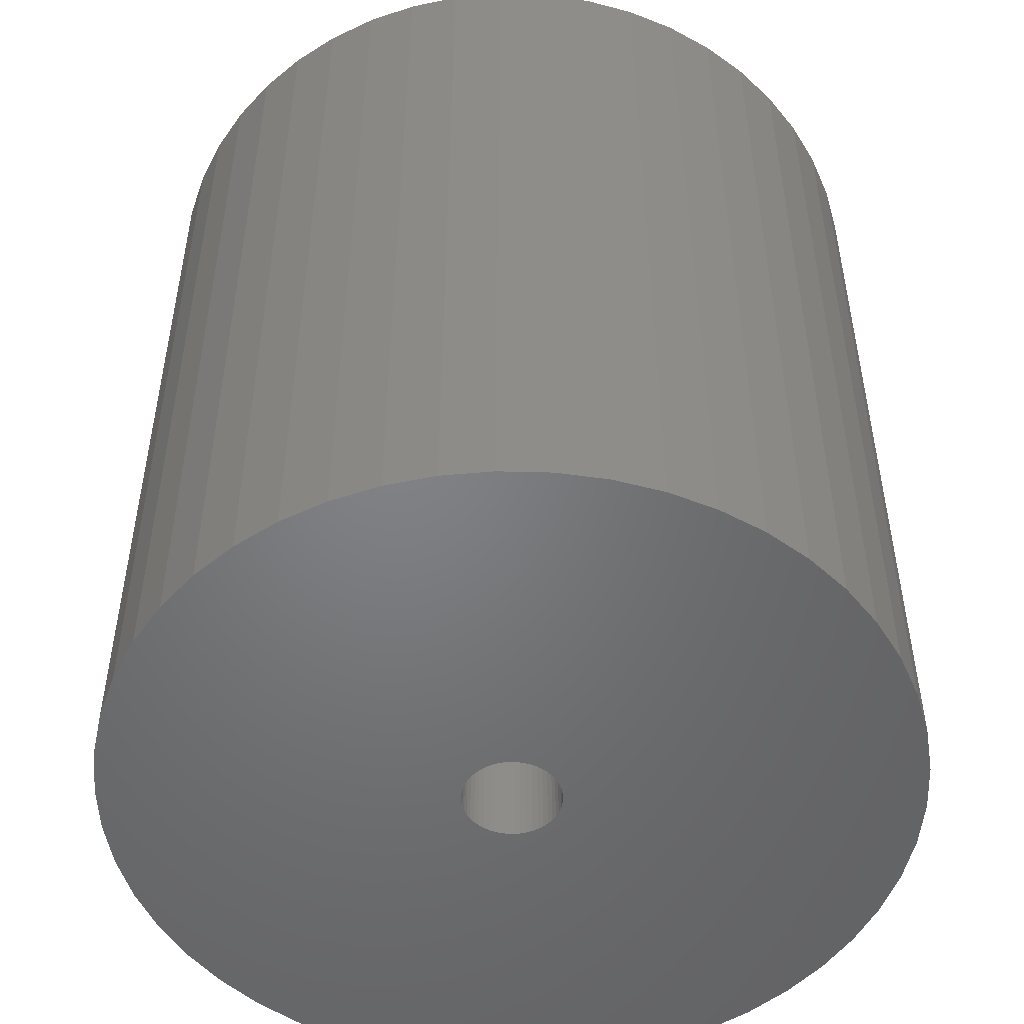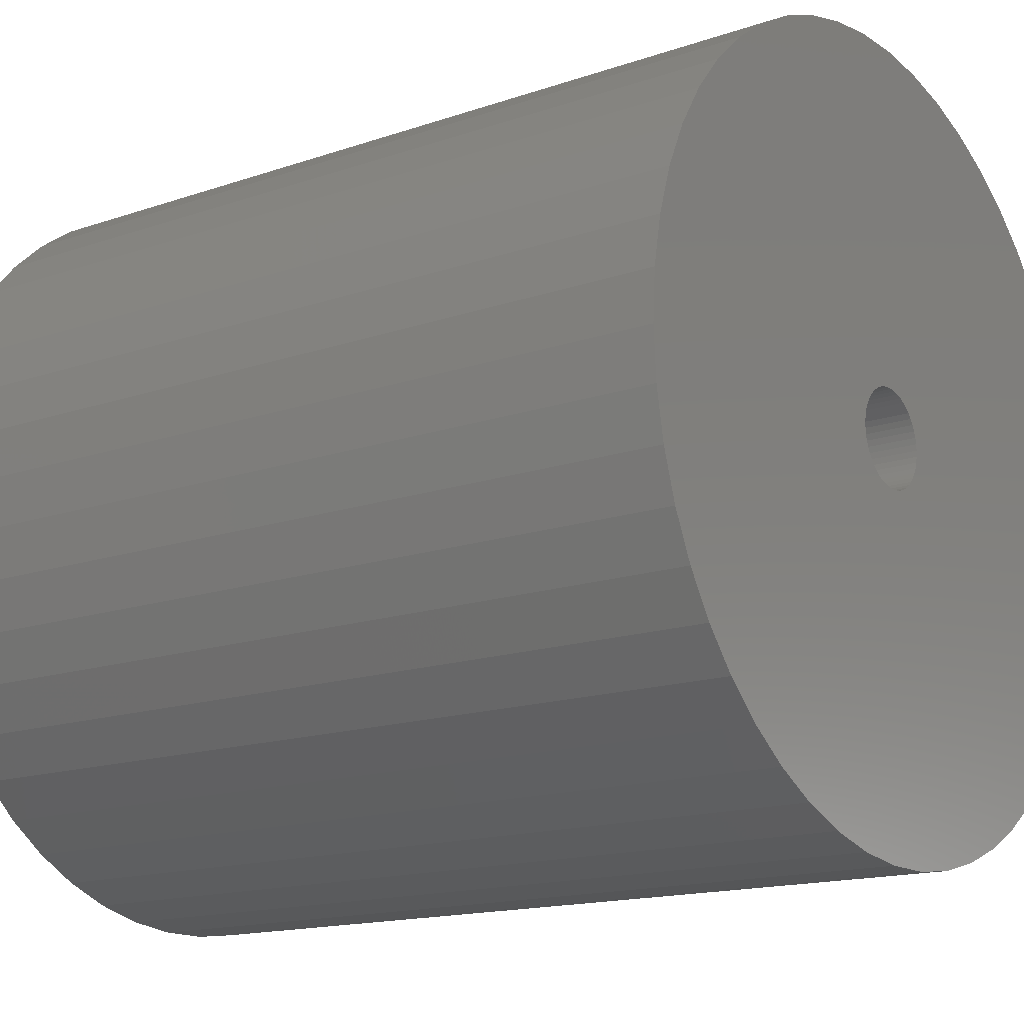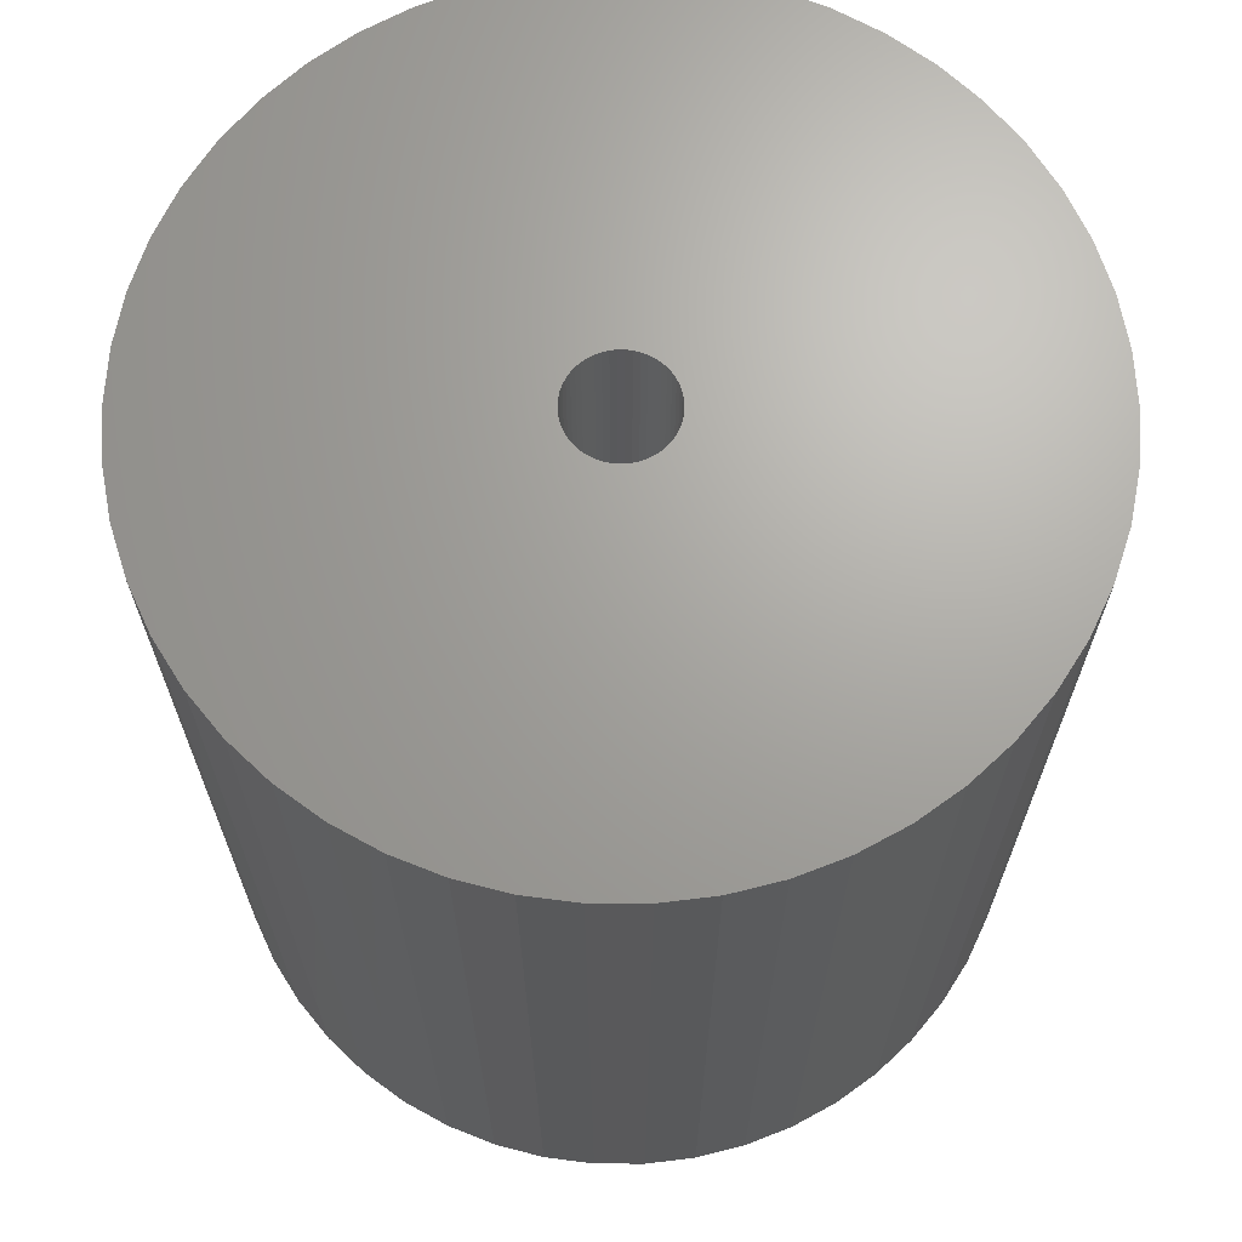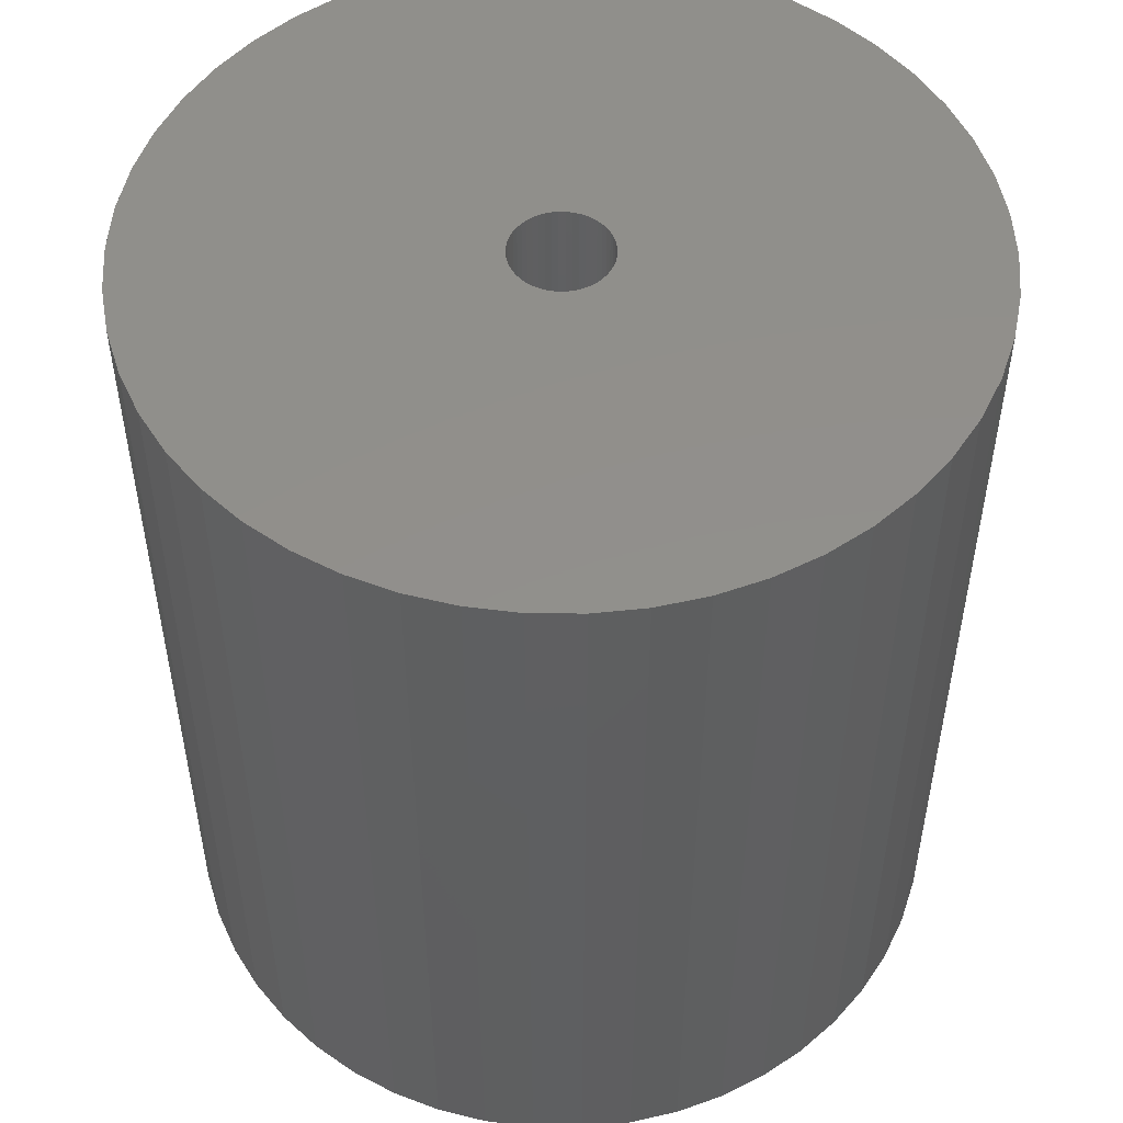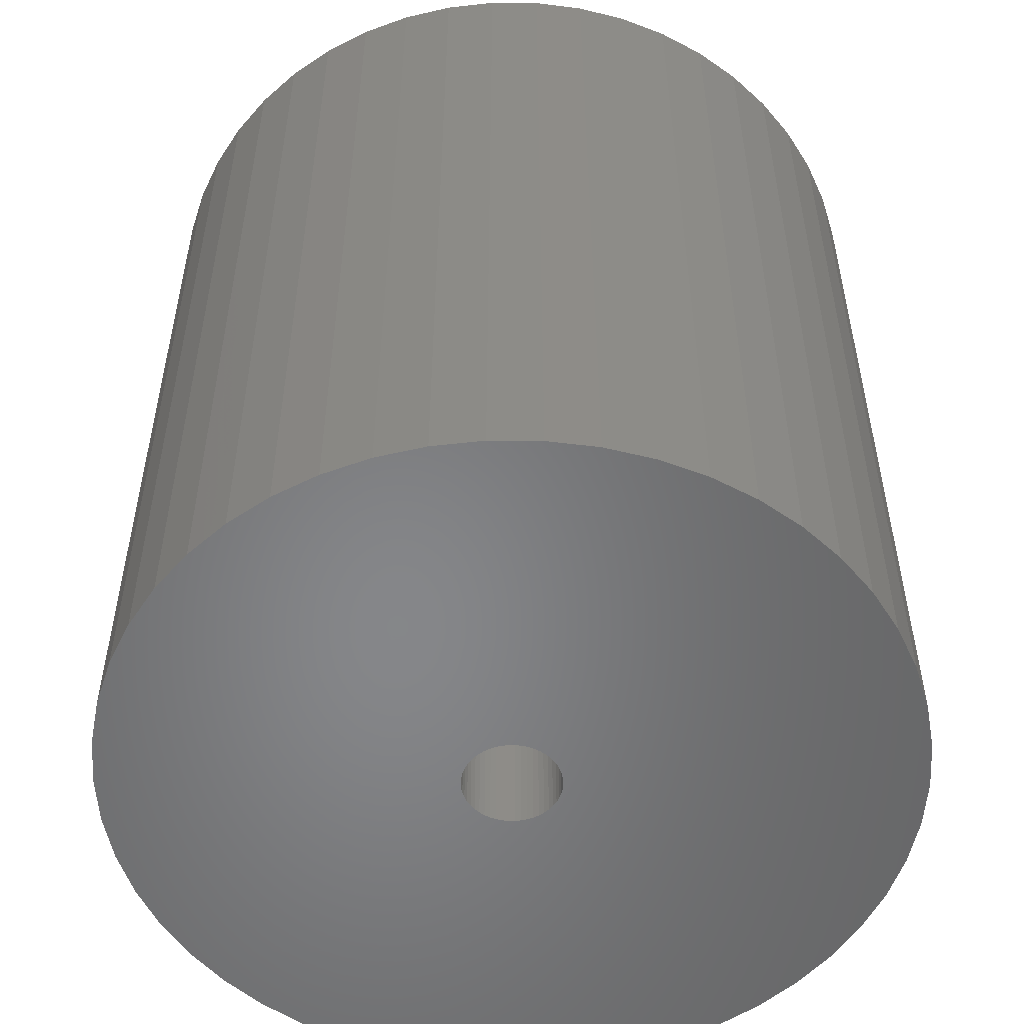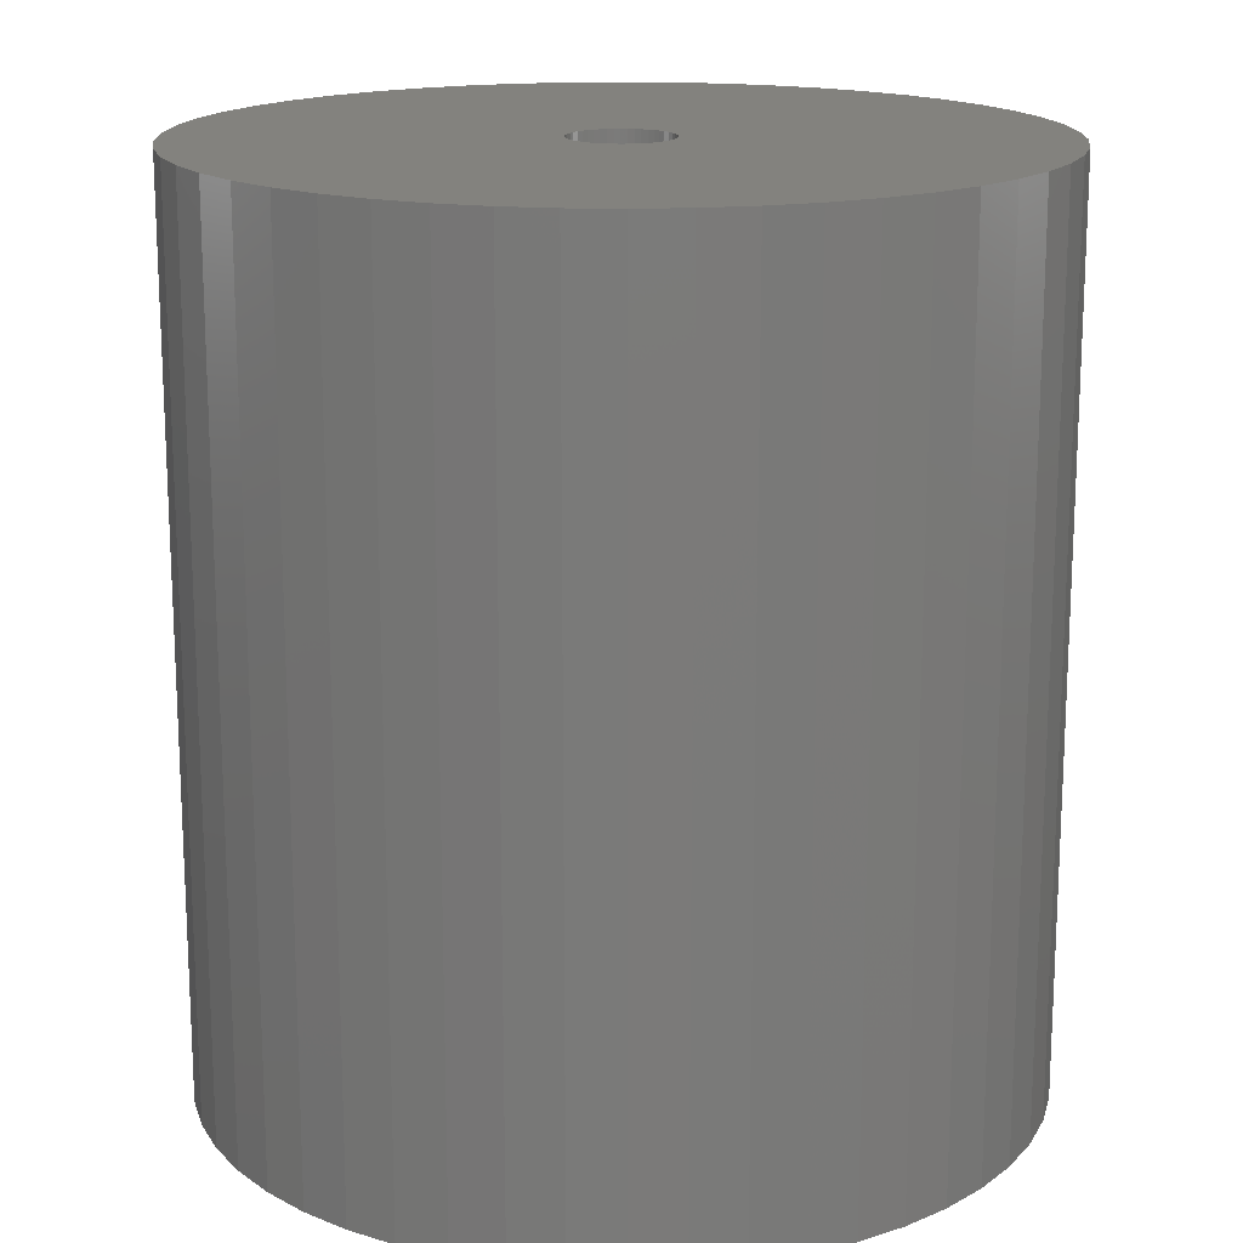
<metadata>
{"format":"stl","ext":"stl","renderer":"f3d","projection":"perspective","resolution":1024,"background":"white","views":[{"elev":-50.9,"azim":63.2,"up":"+Z"},{"elev":-15.3,"azim":126.3,"up":"+Y"},{"elev":67.7,"azim":-143.8,"up":"+Z"},{"elev":51.5,"azim":144.6,"up":"+Z"},{"elev":-53.5,"azim":50.0,"up":"+Z"},{"elev":16.6,"azim":17.3,"up":"+Z"}]}
</metadata>
<code>
# stl→obj: 200 verts, 400 faces
v 11 0 12
v 10.91 1.379 -12
v 10.91 1.379 12
v 11 0 -12
v -11 0 -12
v -10.91 1.379 12
v -10.91 1.379 -12
v -11 0 12
v 0.6907 10.98 -12
v -0.6907 10.98 12
v 0.6907 10.98 12
v -0.6907 10.98 -12
v 8.019 7.53 -12
v 7.012 8.476 12
v 8.019 7.53 12
v 7.012 8.476 -12
v -7.012 8.476 -12
v -8.019 7.53 12
v -7.012 8.476 12
v -8.019 7.53 -12
v -3.399 10.46 -12
v -4.684 9.953 12
v -3.399 10.46 12
v -4.684 9.953 -12
v 8.019 -7.53 12
v 8.899 -6.466 -12
v 8.899 -6.466 12
v 8.019 -7.53 -12
v 10.23 4.049 12
v 9.639 5.299 -12
v 9.639 5.299 12
v 10.23 4.049 -12
v 4.684 9.953 -12
v 3.399 10.46 12
v 4.684 9.953 12
v 3.399 10.46 -12
v 2.061 10.81 12
v 2.061 10.81 -12
v 5.894 9.288 12
v 5.894 9.288 -12
v -10.23 4.049 -12
v -9.639 5.299 12
v -9.639 5.299 -12
v -10.23 4.049 12
v -8.899 6.466 12
v -8.899 6.466 -12
v -10.65 2.736 12
v -10.65 2.736 -12
v -5.894 9.288 -12
v -5.894 9.288 12
v -2.061 10.81 12
v -2.061 10.81 -12
v 0.6907 -10.98 -12
v 2.061 -10.81 12
v 0.6907 -10.98 12
v 2.061 -10.81 -12
v 10.65 2.736 12
v 10.65 2.736 -12
v 8.899 6.466 12
v 8.899 6.466 -12
v 1.35 0 12
v 1.339 0.1692 12
v 10.91 -1.379 12
v 1.308 0.3357 12
v 1.339 -0.1692 12
v 1.255 0.497 12
v 10.65 -2.736 12
v 1.183 0.6504 12
v 1.308 -0.3357 12
v 1.092 0.7935 12
v 10.23 -4.049 12
v 0.9841 0.9241 12
v 1.255 -0.497 12
v 0.8605 1.04 12
v 9.639 -5.299 12
v 0.7234 1.14 12
v 1.183 -0.6504 12
v 0.5748 1.222 12
v 0.4172 1.284 12
v 1.092 -0.7935 12
v 0.253 1.326 12
v 0.08477 1.347 12
v -0.08477 1.347 12
v -0.253 1.326 12
v -0.4172 1.284 12
v -0.5748 1.222 12
v -0.7234 1.14 12
v -0.8605 1.04 12
v -0.9841 0.9241 12
v -1.092 0.7935 12
v 0.9841 -0.9241 12
v 7.012 -8.476 12
v 0.8605 -1.04 12
v 5.894 -9.288 12
v 0.7234 -1.14 12
v 4.684 -9.953 12
v 0.5748 -1.222 12
v 3.399 -10.46 12
v 0.4172 -1.284 12
v 0.253 -1.326 12
v 0.08477 -1.347 12
v -0.08477 -1.347 12
v -0.6907 -10.98 12
v -0.253 -1.326 12
v -2.061 -10.81 12
v -0.4172 -1.284 12
v -3.399 -10.46 12
v -0.5748 -1.222 12
v -4.684 -9.953 12
v -0.7234 -1.14 12
v -5.894 -9.288 12
v -0.8605 -1.04 12
v -7.012 -8.476 12
v -0.9841 -0.9241 12
v -8.019 -7.53 12
v -1.092 -0.7935 12
v -8.899 -6.466 12
v -1.183 -0.6504 12
v -9.639 -5.299 12
v -1.255 -0.497 12
v -10.23 -4.049 12
v -1.308 -0.3357 12
v -10.65 -2.736 12
v -1.339 -0.1692 12
v -10.91 -1.379 12
v -1.35 0 12
v -1.183 0.6504 12
v -1.255 0.497 12
v -1.308 0.3357 12
v -1.339 0.1692 12
v 10.91 -1.379 -12
v 5.894 -9.288 -12
v 7.012 -8.476 -12
v 10.23 -4.049 -12
v 9.639 -5.299 -12
v -5.894 -9.288 -12
v -4.684 -9.953 -12
v -9.639 -5.299 -12
v -10.23 -4.049 -12
v -10.91 -1.379 -12
v -10.65 -2.736 -12
v 3.399 -10.46 -12
v 4.684 -9.953 -12
v 10.65 -2.736 -12
v -2.061 -10.81 -12
v -0.6907 -10.98 -12
v -8.019 -7.53 -12
v -7.012 -8.476 -12
v 1.35 0 -12
v 1.339 -0.1692 -12
v 1.308 -0.3357 -12
v 1.339 0.1692 -12
v 1.255 -0.497 -12
v 1.183 -0.6504 -12
v 1.308 0.3357 -12
v 1.092 -0.7935 -12
v 0.9841 -0.9241 -12
v 1.255 0.497 -12
v 0.8605 -1.04 -12
v 0.7234 -1.14 -12
v 1.183 0.6504 -12
v 0.5748 -1.222 -12
v 0.4172 -1.284 -12
v 1.092 0.7935 -12
v 0.253 -1.326 -12
v 0.08477 -1.347 -12
v -0.08477 -1.347 -12
v -0.253 -1.326 -12
v -0.4172 -1.284 -12
v -3.399 -10.46 -12
v -0.5748 -1.222 -12
v -0.7234 -1.14 -12
v -0.8605 -1.04 -12
v -0.9841 -0.9241 -12
v -1.092 -0.7935 -12
v 0.9841 0.9241 -12
v 0.8605 1.04 -12
v 0.7234 1.14 -12
v 0.5748 1.222 -12
v 0.4172 1.284 -12
v 0.253 1.326 -12
v 0.08477 1.347 -12
v -0.08477 1.347 -12
v -0.253 1.326 -12
v -0.4172 1.284 -12
v -0.5748 1.222 -12
v -0.7234 1.14 -12
v -0.8605 1.04 -12
v -0.9841 0.9241 -12
v -1.092 0.7935 -12
v -1.183 0.6504 -12
v -1.255 0.497 -12
v -1.308 0.3357 -12
v -1.339 0.1692 -12
v -1.35 0 -12
v -8.899 -6.466 -12
v -1.183 -0.6504 -12
v -1.255 -0.497 -12
v -1.308 -0.3357 -12
v -1.339 -0.1692 -12
f 1 2 3
f 2 1 4
f 5 6 7
f 6 5 8
f 9 10 11
f 10 9 12
f 13 14 15
f 14 13 16
f 17 18 19
f 18 17 20
f 21 22 23
f 22 21 24
f 25 26 27
f 26 25 28
f 29 30 31
f 30 29 32
f 33 34 35
f 34 33 36
f 36 37 34
f 37 36 38
f 16 39 14
f 39 16 40
f 41 42 43
f 42 41 44
f 43 45 46
f 45 43 42
f 7 47 48
f 47 7 6
f 49 19 50
f 19 49 17
f 12 51 10
f 51 12 52
f 53 54 55
f 54 53 56
f 57 32 29
f 32 57 58
f 3 58 57
f 58 3 2
f 59 13 15
f 13 59 60
f 31 60 59
f 60 31 30
f 38 11 37
f 11 38 9
f 40 35 39
f 35 40 33
f 61 1 3
f 62 3 57
f 1 61 63
f 64 57 29
f 65 63 61
f 66 29 31
f 63 65 67
f 68 31 59
f 69 67 65
f 70 59 15
f 67 69 71
f 72 15 14
f 73 71 69
f 74 14 39
f 71 73 75
f 76 39 35
f 77 75 73
f 78 35 34
f 75 77 27
f 79 34 37
f 80 27 77
f 27 80 25
f 3 62 61
f 57 64 62
f 29 66 64
f 31 68 66
f 59 70 68
f 15 72 70
f 14 74 72
f 39 76 74
f 81 37 11
f 35 78 76
f 34 79 78
f 37 81 79
f 11 82 81
f 11 83 82
f 10 83 11
f 83 10 84
f 51 84 10
f 84 51 85
f 23 85 51
f 85 23 86
f 22 86 23
f 86 22 87
f 50 87 22
f 87 50 88
f 19 88 50
f 88 19 89
f 18 89 19
f 89 18 90
f 91 25 80
f 25 91 92
f 93 92 91
f 92 93 94
f 95 94 93
f 94 95 96
f 97 96 95
f 96 97 98
f 99 98 97
f 98 99 54
f 100 54 99
f 54 100 55
f 101 55 100
f 102 55 101
f 103 102 104
f 105 104 106
f 107 106 108
f 102 103 55
f 109 108 110
f 111 110 112
f 113 112 114
f 115 114 116
f 117 116 118
f 119 118 120
f 121 120 122
f 123 122 124
f 125 124 126
f 45 90 18
f 104 105 103
f 90 45 127
f 106 107 105
f 42 127 45
f 108 109 107
f 127 42 128
f 110 111 109
f 44 128 42
f 112 113 111
f 128 44 129
f 114 115 113
f 47 129 44
f 116 117 115
f 129 47 130
f 118 119 117
f 6 130 47
f 120 121 119
f 130 6 126
f 122 123 121
f 8 126 6
f 124 125 123
f 126 8 125
f 63 4 1
f 4 63 131
f 132 92 94
f 92 132 133
f 75 134 71
f 134 75 135
f 27 135 75
f 135 27 26
f 136 109 111
f 109 136 137
f 138 121 139
f 121 138 119
f 140 8 5
f 8 140 125
f 139 123 141
f 123 139 121
f 133 25 92
f 25 133 28
f 142 96 98
f 96 142 143
f 56 98 54
f 98 56 142
f 46 18 20
f 18 46 45
f 48 44 41
f 44 48 47
f 24 50 22
f 50 24 49
f 52 23 51
f 23 52 21
f 71 144 67
f 144 71 134
f 67 131 63
f 131 67 144
f 145 103 105
f 103 145 146
f 147 113 115
f 113 147 148
f 141 125 140
f 125 141 123
f 149 4 131
f 150 131 144
f 4 149 2
f 151 144 134
f 152 2 149
f 153 134 135
f 2 152 58
f 154 135 26
f 155 58 152
f 156 26 28
f 58 155 32
f 157 28 133
f 158 32 155
f 159 133 132
f 32 158 30
f 160 132 143
f 161 30 158
f 162 143 142
f 30 161 60
f 163 142 56
f 164 60 161
f 60 164 13
f 131 150 149
f 144 151 150
f 134 153 151
f 135 154 153
f 26 156 154
f 28 157 156
f 133 159 157
f 132 160 159
f 165 56 53
f 143 162 160
f 142 163 162
f 56 165 163
f 53 166 165
f 53 167 166
f 146 167 53
f 167 146 168
f 145 168 146
f 168 145 169
f 170 169 145
f 169 170 171
f 137 171 170
f 171 137 172
f 136 172 137
f 172 136 173
f 148 173 136
f 173 148 174
f 147 174 148
f 174 147 175
f 176 13 164
f 13 176 16
f 177 16 176
f 16 177 40
f 178 40 177
f 40 178 33
f 179 33 178
f 33 179 36
f 180 36 179
f 36 180 38
f 181 38 180
f 38 181 9
f 182 9 181
f 183 9 182
f 12 183 184
f 52 184 185
f 21 185 186
f 183 12 9
f 24 186 187
f 49 187 188
f 17 188 189
f 20 189 190
f 46 190 191
f 43 191 192
f 41 192 193
f 48 193 194
f 7 194 195
f 196 175 147
f 184 52 12
f 175 196 197
f 185 21 52
f 138 197 196
f 186 24 21
f 197 138 198
f 187 49 24
f 139 198 138
f 188 17 49
f 198 139 199
f 189 20 17
f 141 199 139
f 190 46 20
f 199 141 200
f 191 43 46
f 140 200 141
f 192 41 43
f 200 140 195
f 193 48 41
f 5 195 140
f 194 7 48
f 195 5 7
f 143 94 96
f 94 143 132
f 146 55 103
f 55 146 53
f 137 107 109
f 107 137 170
f 148 111 113
f 111 148 136
f 147 117 196
f 117 147 115
f 196 119 138
f 119 196 117
f 170 105 107
f 105 170 145
f 161 70 164
f 70 161 68
f 180 78 79
f 78 180 179
f 186 85 86
f 85 186 185
f 128 191 127
f 191 128 192
f 150 61 149
f 61 150 65
f 160 97 95
f 97 160 162
f 152 64 155
f 64 152 62
f 183 82 83
f 82 183 182
f 178 74 76
f 74 178 177
f 126 194 130
f 194 126 195
f 130 193 129
f 193 130 194
f 90 189 89
f 189 90 190
f 189 88 89
f 88 189 188
f 162 99 97
f 99 162 163
f 159 95 93
f 95 159 160
f 177 72 74
f 72 177 176
f 164 72 176
f 72 164 70
f 181 79 81
f 79 181 180
f 182 81 82
f 81 182 181
f 179 76 78
f 76 179 178
f 129 192 128
f 192 129 193
f 127 190 90
f 190 127 191
f 184 83 84
f 83 184 183
f 185 84 85
f 84 185 184
f 187 86 87
f 86 187 186
f 188 87 88
f 87 188 187
f 149 62 152
f 62 149 61
f 124 195 126
f 195 124 200
f 116 197 118
f 197 116 175
f 165 101 100
f 101 165 166
f 158 68 161
f 68 158 66
f 155 66 158
f 66 155 64
f 151 65 150
f 65 151 69
f 157 93 91
f 93 157 159
f 156 77 154
f 77 156 80
f 154 73 153
f 73 154 77
f 166 102 101
f 102 166 167
f 118 198 120
f 198 118 197
f 114 175 116
f 175 114 174
f 153 69 151
f 69 153 73
f 172 112 110
f 112 172 173
f 168 106 104
f 106 168 169
f 122 200 124
f 200 122 199
f 120 199 122
f 199 120 198
f 173 114 112
f 114 173 174
f 163 100 99
f 100 163 165
f 157 80 156
f 80 157 91
f 171 110 108
f 110 171 172
f 167 104 102
f 104 167 168
f 169 108 106
f 108 169 171

</code>
